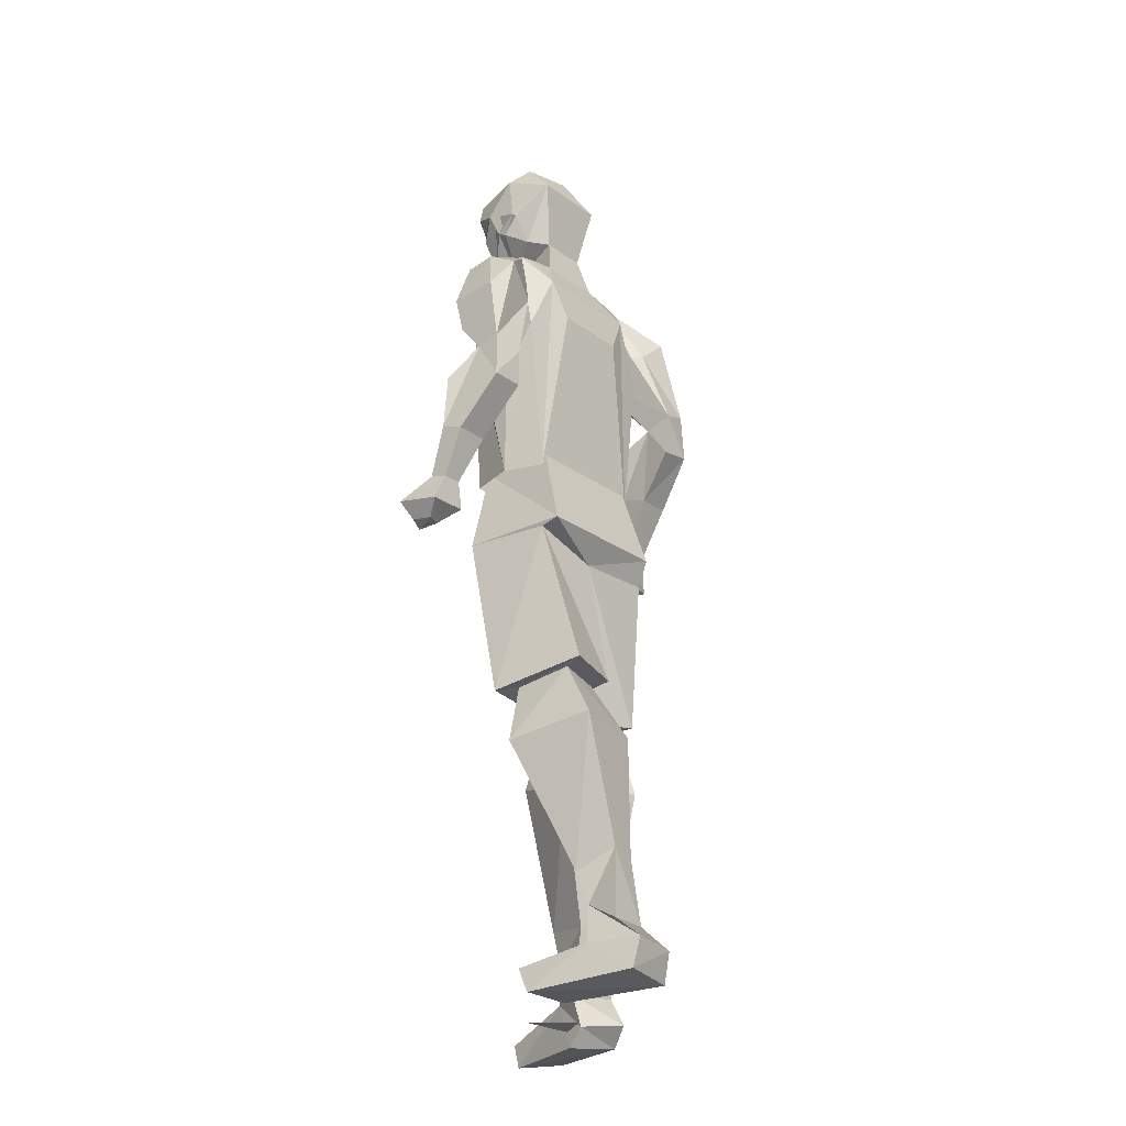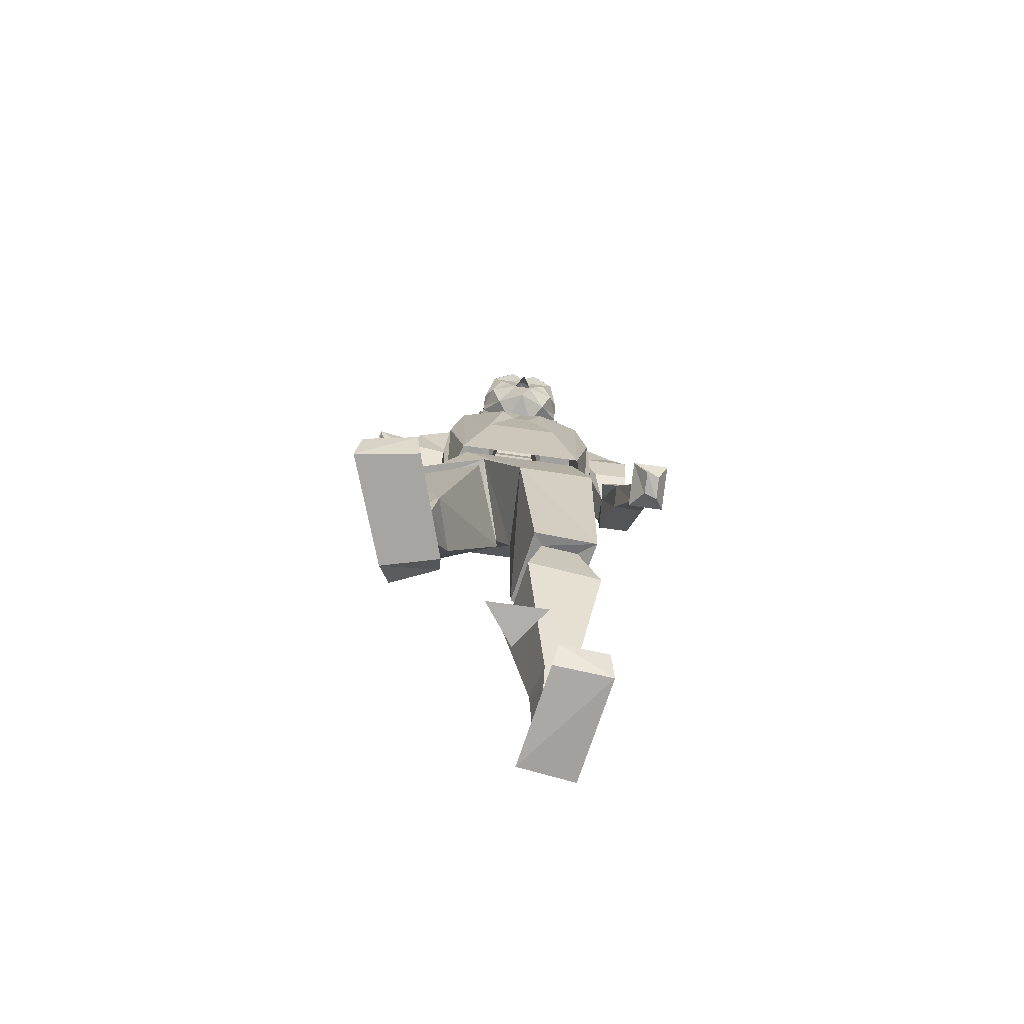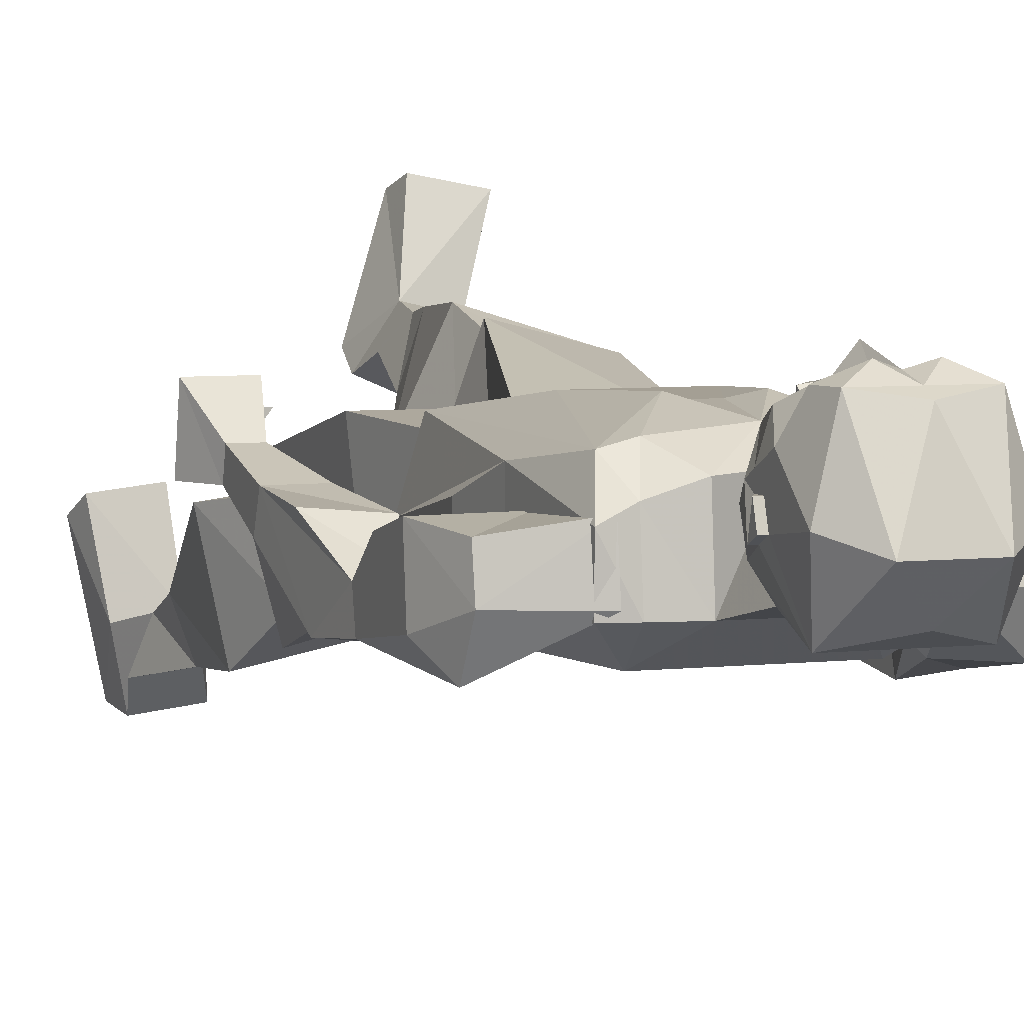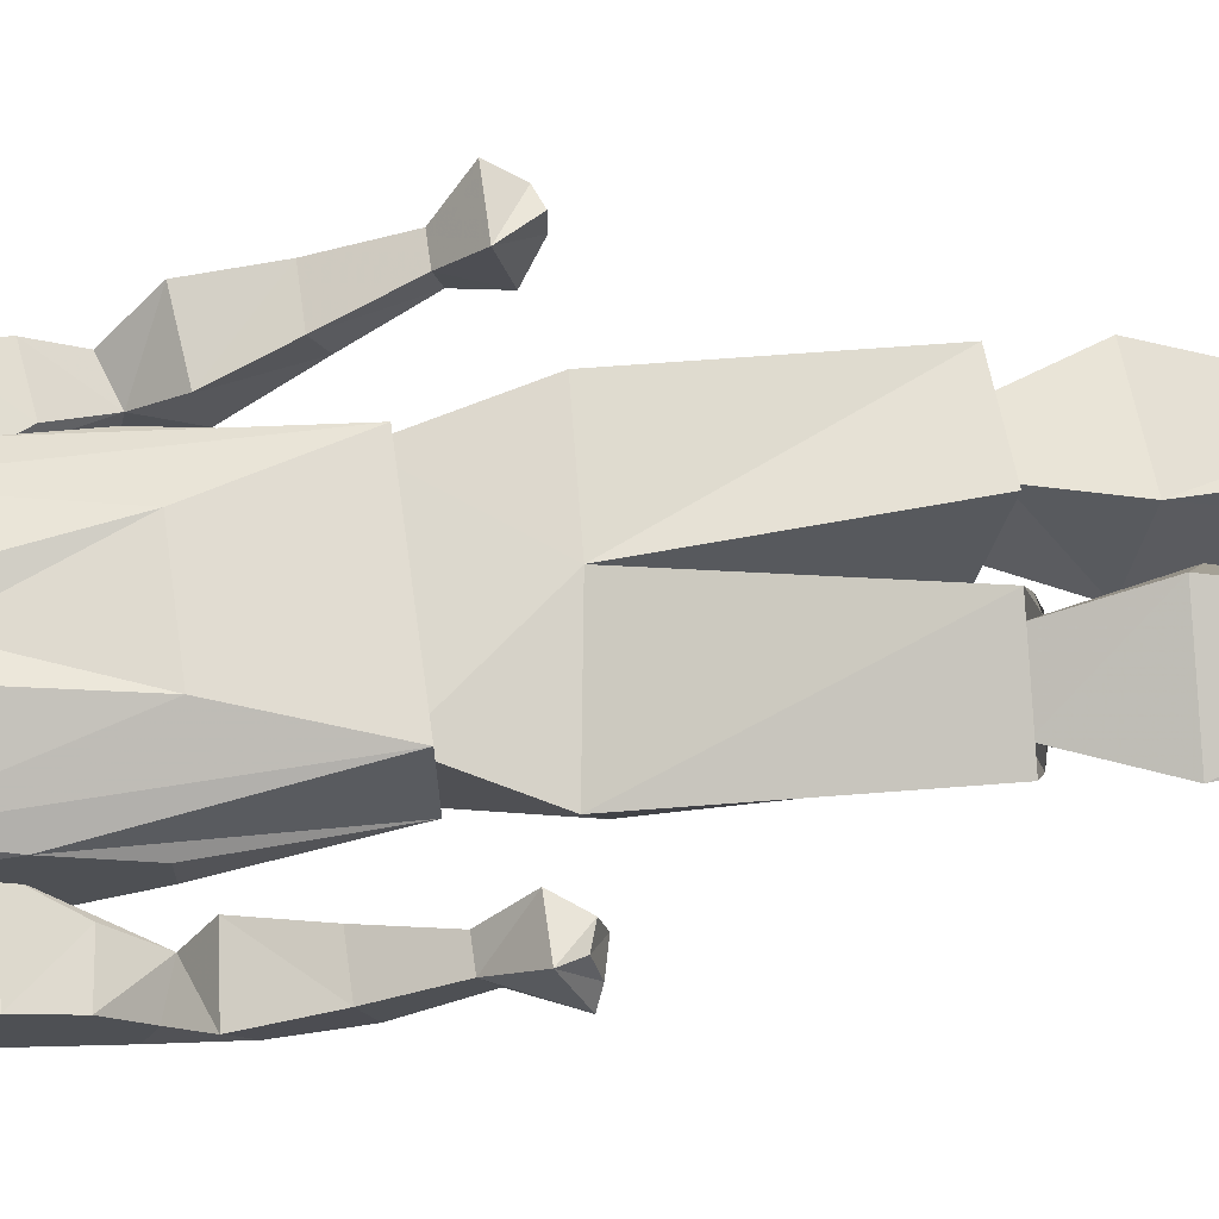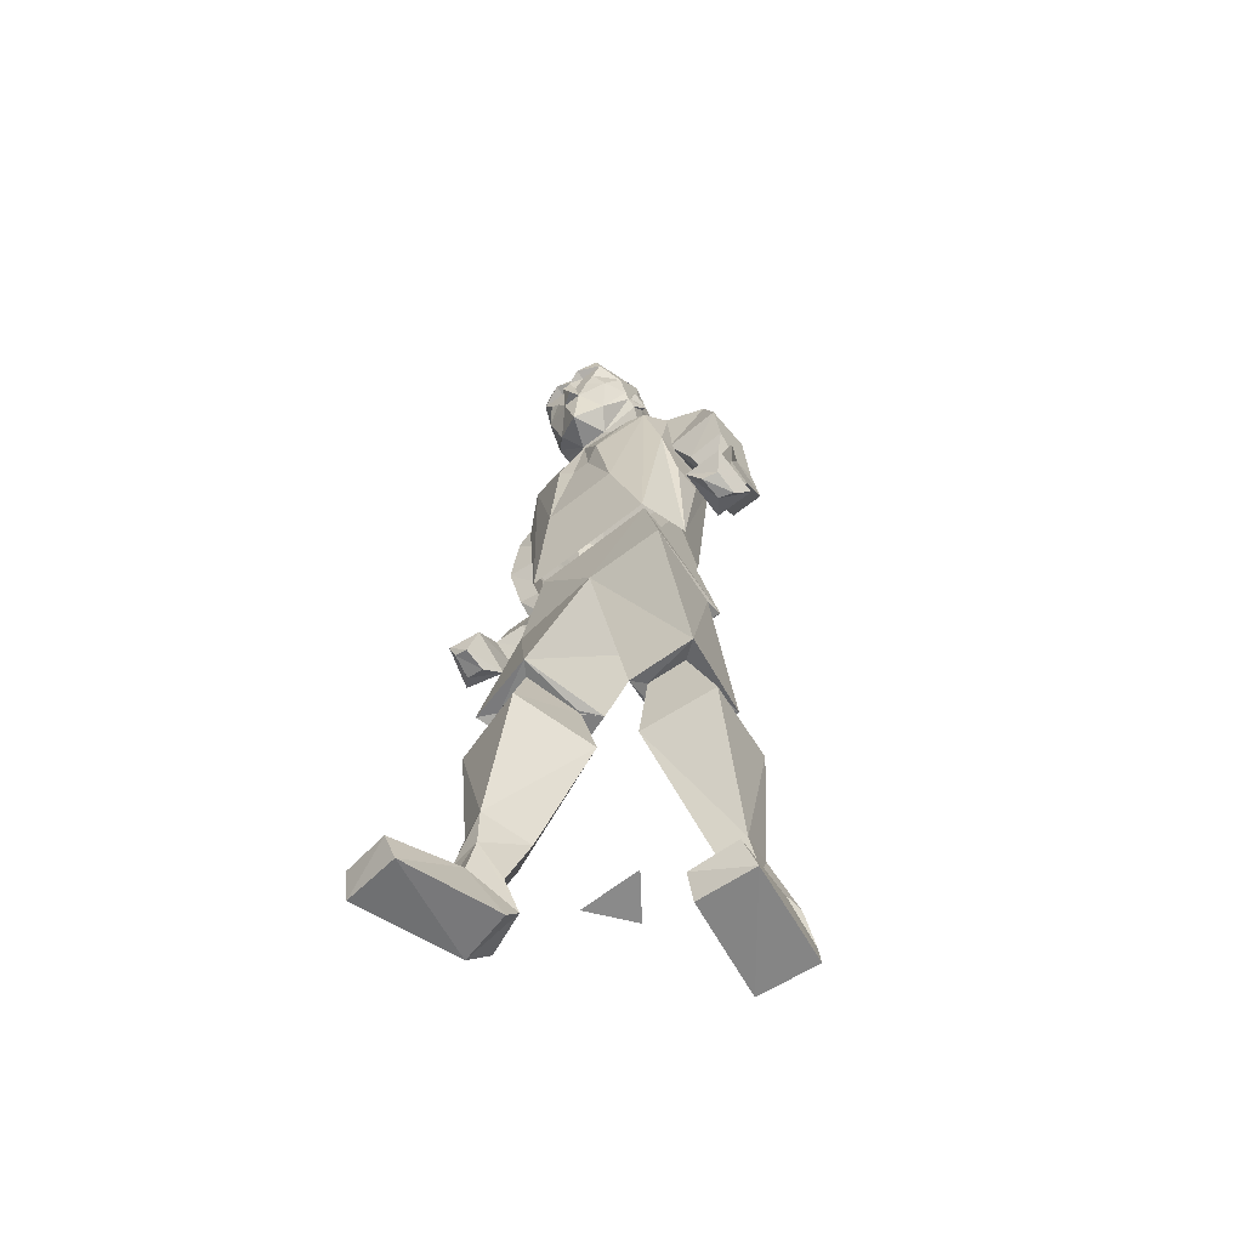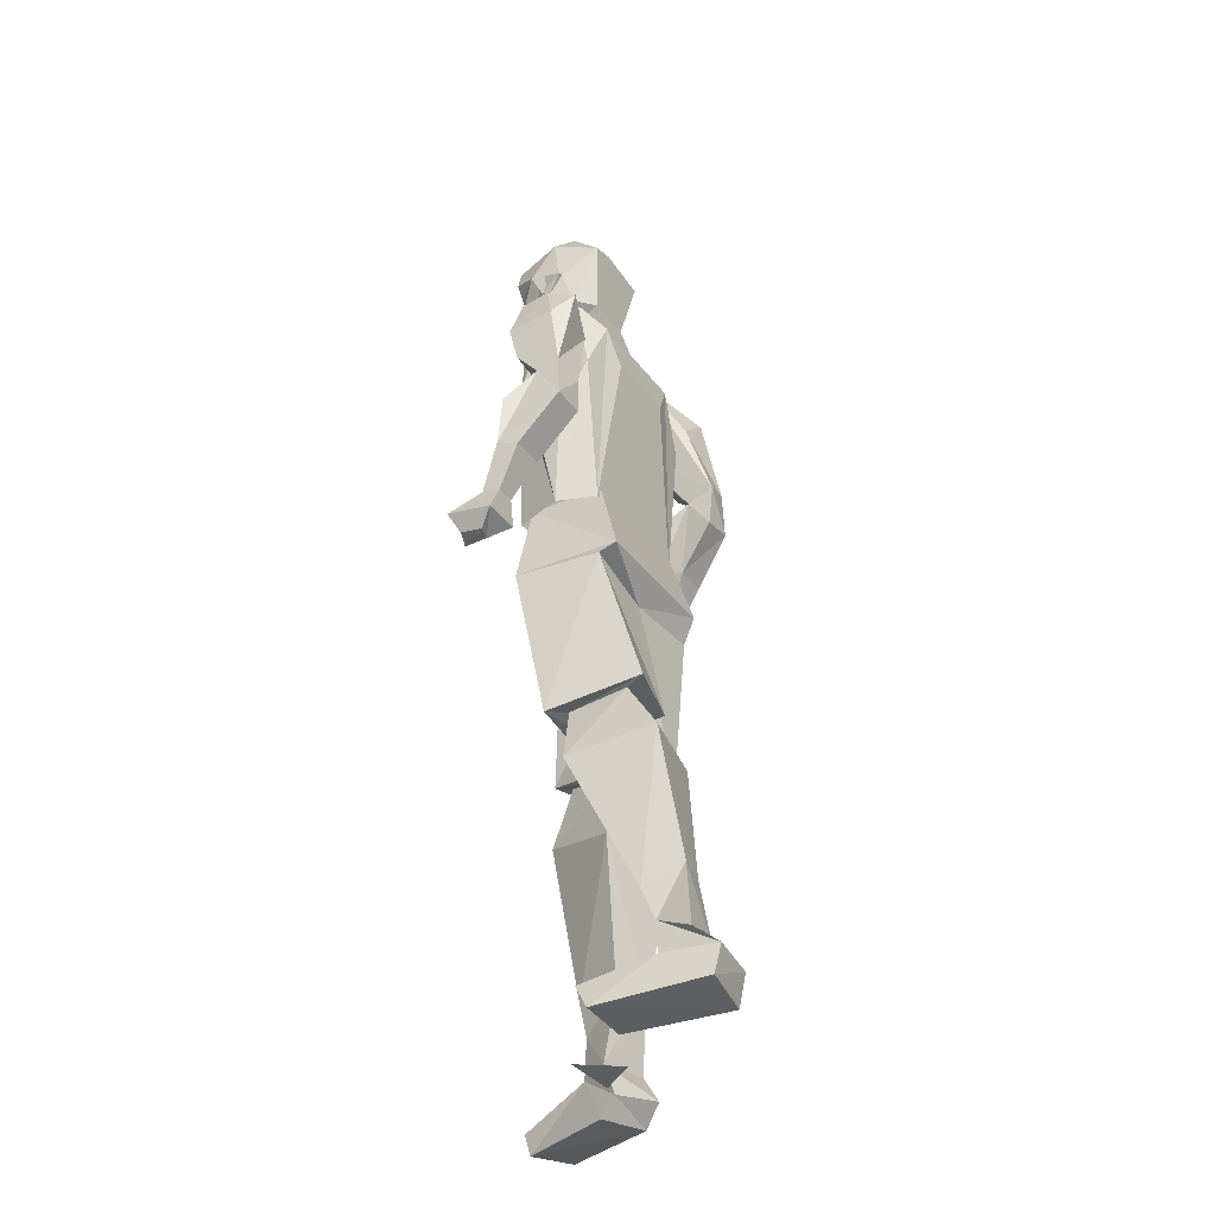
<metadata>
{"format":"obj","ext":"obj","renderer":"f3d","projection":"perspective","resolution":1024,"background":"white","views":[{"elev":-24.3,"azim":130.1,"up":"+Y"},{"elev":-78.1,"azim":-7.7,"up":"+Y"},{"elev":5.5,"azim":160.0,"up":"+Z"},{"elev":70.8,"azim":-97.8,"up":"+Z"},{"elev":-63.5,"azim":38.8,"up":"+Y"},{"elev":-35.8,"azim":121.7,"up":"+Y"}]}
</metadata>
<code>
v 5 182 17
v 7 183 17
v 2 183 17
v 5 181 17
v 9 179 15
v 11 184 12
v 9 186 17
v 4 186 17
v 4 184 17
v 1 186 18
v 1 182 19
v 1 178 20
v 3 177 17
v 7 172 13
v 11 180 10
v 11 182 8
v 11 191 6
v 8 190 17
v 4 187 19
v 1 190 17
v -2 187 19
v -2 186 17
v 0 183 17
v -1 177 17
v -3 181 17
v -7 179 15
v -5 172 13
v 1 169 16
v 4 169 9
v 11 178 9
v 11 180 8
v 12 182 8
v 11 183 5
v 9 187 -4
v 6 196 4
v 1 192 16
v -5 183 17
v -3 182 17
v -9 184 12
v -9 180 10
v -9 178 9
v -2 169 9
v -6 164 8
v 8 164 8
v 8 165 -4
v 6 173 -2
v 9 174 2
v 11 177 7
v 12 181 4
v 12 183 5
v 11 181 4
v -4 173 -2
v -7 187 -4
v 1 192 -2
v -4 196 4
v -6 190 17
v -7 186 17
v -2 184 17
v -9 180 8
v -10 181 4
v -9 177 7
v -7 174 2
v -6 165 -4
v -11 163 6
v -8 158 11
v 1 158 12
v 12 158 11
v 14 163 6
v 14 164 -4
v 13 157 -9
v 1 157 -9
v -9 181 4
v -10 183 5
v -9 183 5
v -10 182 8
v -9 182 8
v -9 191 6
v 6 148 14
v 16 158 10
v 18 163 4
v 18 163 -4
v 19 144 -8
v 15 111 -8
v 9 149 -10
v -7 149 -10
v -11 157 -9
v -12 164 -4
v -16 163 4
v -14 158 10
v -4 148 14
v -1 145 13
v 3 145 13
v 9 130 13
v 15 111 10
v 19 144 8
v -13 111 10
v -7 130 13
v 0 111 10
v -17 144 8
v -16 111 0
v -17 144 -8
v -18 133 4
v -18 133 -2
v -13 111 -8
v -16 163 -4
v 18 111 0
v 20 133 -2
v 20 133 4
v 24 134 -9
v 24 126 -9
v 24 133 -3
v 18 148 4
v 18 150 -6
v 20 149 -8
v 30 136 -8
v 31 126 -9
v 26 115 -1
v 26 117 4
v 23 127 2
v 33 128 3
v 30 135 -3
v 30 141 2
v 22 140 2
v 30 149 4
v 27 158 3
v 16 163 5
v 16 164 -3
v 27 155 -10
v 30 150 -6
v 33 117 4
v 33 115 -1
v 33 105 3
v 29 105 3
v 29 106 7
v -22 134 -8
v -22 127 -13
v -22 136 -14
v -16 147 1
v -20 140 -3
v -28 141 -2
v -28 136 -8
v -31 131 -2
v -21 130 -2
v -24 120 1
v -24 118 -5
v -29 128 -13
v -28 138 -13
v -18 151 -10
v -16 151 -8
v -14 165 -2
v -14 162 5
v -25 158 3
v -28 148 2
v -28 152 -7
v -31 120 1
v -31 110 5
v -27 110 5
v -27 108 1
v -31 118 -5
v -31 108 1
v -35 101 4
v -33 104 12
v -26 104 11
v -27 101 2
v 27 159 -3
v -25 157 -10
v -25 160 -3
v 36 99 3
v 28 99 3
v 28 101 13
v 36 101 13
v 33 106 7
v 34 97 11
v 34 96 6
v 31 96 7
v 31 96 12
v -29 99 6
v -33 100 6
v -32 101 11
v -29 100 11
v -12 114 8
v -12 114 -8
v -14 97 -13
v -19 100 6
v 1 97 9
v 14 114 8
v 18 96 9
v 16 97 -13
v 14 114 -8
v 1 92 -9
v -15 92 -10
v -17 61 -6
v -23 64 12
v -8 63 16
v 2 64 -15
v 5 60 2
v 19 61 1
v 16 96 -9
v 15 65 -18
v 14 64 -13
v 4 63 -11
v 17 52 -22
v 13 25 -25
v 7 24 -24
v 1 51 -19
v 14 64 -14
v 20 49 -4
v 15 21 -17
v 15 14 -20
v 17 10 -28
v 8 10 -27
v 9 14 -19
v 9 20 -16
v 4 48 -2
v 7 61 -1
v 4 63 -12
v 18 6 -22
v 16 6 -33
v 6 5 -32
v 9 6 -21
v 20 3 -7
v 21 -2 -10
v 17 0 -32
v 5 -1 -30
v 9 -2 -9
v 10 2 -6
v -3 46 1
v -13 19 5
v -19 20 2
v -19 47 -5
v -6 60 2
v -9 50 17
v -16 20 15
v -17 13 14
v -15 6 9
v -24 6 6
v -23 13 13
v -22 21 12
v -25 51 12
v -19 64 10
v -16 61 -2
v -26 5 13
v -18 5 15
v -14 -1 6
v -23 0 2
v -25 -4 6
v -32 -4 26
v -31 1 28
v -21 -1 30
v -20 -6 28
v -14 -5 9
v -10 63 13
v 15 62 -2
v -3 60 -1
v -6 60 3
v -16 61 -1
v 7 -4 2
v -5 -4 2
v 1 -4 -6
f 1 2 3
f 1 3 4
f 1 4 2
f 2 4 5
f 2 5 6
f 2 6 7
f 2 7 8
f 2 8 9
f 2 9 3
f 3 9 8
f 3 8 10
f 3 10 11
f 3 11 12
f 3 12 13
f 3 13 4
f 4 13 5
f 5 13 14
f 5 14 15
f 5 15 6
f 6 15 16
f 6 16 17
f 6 17 18
f 6 18 7
f 7 18 19
f 7 19 8
f 8 19 10
f 10 19 20
f 10 20 21
f 10 21 22
f 10 22 23
f 10 23 11
f 11 23 12
f 12 23 24
f 24 23 25
f 24 25 26
f 24 26 27
f 24 27 28
f 24 28 13
f 13 28 14
f 14 28 29
f 14 29 30
f 14 30 15
f 15 30 31
f 15 31 16
f 16 31 32
f 16 32 33
f 16 33 17
f 17 33 34
f 17 34 35
f 17 35 18
f 18 35 36
f 18 36 20
f 18 20 19
f 23 37 38
f 23 38 25
f 25 38 37
f 25 37 26
f 26 37 39
f 26 39 40
f 26 40 27
f 27 40 41
f 27 41 42
f 27 42 28
f 28 42 29
f 29 42 43
f 29 43 44
f 29 44 45
f 29 45 46
f 29 46 47
f 29 47 48
f 29 48 30
f 30 48 49
f 30 49 31
f 31 49 32
f 32 49 50
f 32 50 33
f 33 50 51
f 33 51 34
f 34 51 47
f 34 47 46
f 34 46 52
f 34 52 53
f 34 53 54
f 34 54 35
f 35 54 55
f 35 55 36
f 36 55 56
f 36 56 20
f 20 56 21
f 21 56 57
f 21 57 22
f 22 57 37
f 22 37 58
f 22 58 23
f 23 58 37
f 57 56 39
f 57 39 37
f 40 59 41
f 41 59 60
f 41 60 61
f 41 61 42
f 42 61 62
f 42 62 52
f 42 52 63
f 42 63 43
f 43 63 64
f 43 64 65
f 43 65 66
f 43 66 44
f 44 66 67
f 44 67 68
f 44 68 45
f 45 68 69
f 45 69 70
f 45 70 71
f 45 71 63
f 45 63 46
f 46 63 52
f 48 47 51
f 48 51 49
f 49 51 50
f 72 62 61
f 72 61 60
f 72 60 73
f 72 73 74
f 72 74 53
f 72 53 62
f 62 53 52
f 73 60 75
f 73 75 74
f 74 75 76
f 74 76 77
f 74 77 53
f 53 77 55
f 53 55 54
f 59 75 60
f 75 59 76
f 76 59 40
f 76 40 39
f 76 39 77
f 77 39 56
f 77 56 55
f 66 78 67
f 67 78 79
f 67 79 68
f 68 79 80
f 68 80 69
f 69 80 81
f 69 81 70
f 70 81 82
f 70 82 83
f 70 83 84
f 70 84 71
f 71 84 85
f 71 85 86
f 71 86 63
f 63 86 87
f 63 87 64
f 64 87 88
f 64 88 65
f 65 88 89
f 65 89 90
f 65 90 66
f 66 90 91
f 66 91 92
f 66 92 78
f 78 92 93
f 78 93 79
f 79 93 94
f 79 94 95
f 79 95 80
f 80 95 82
f 80 82 81
f 89 96 97
f 89 97 90
f 90 97 91
f 91 97 92
f 92 97 93
f 93 97 98
f 93 98 94
f 99 100 96
f 99 96 89
f 99 89 88
f 99 88 101
f 99 101 102
f 99 102 100
f 100 102 103
f 100 103 101
f 100 101 104
f 104 101 86
f 104 86 85
f 104 85 83
f 83 85 84
f 105 86 101
f 105 101 88
f 105 88 87
f 105 87 86
f 82 106 83
f 106 82 107
f 106 107 108
f 106 108 95
f 106 95 94
f 98 97 96
f 101 103 102
f 95 108 107
f 95 107 82
f 109 110 111
f 109 111 112
f 109 112 113
f 109 113 114
f 109 114 115
f 109 115 116
f 109 116 110
f 110 116 117
f 110 117 111
f 111 117 118
f 111 118 119
f 111 119 120
f 111 120 121
f 111 121 122
f 111 122 123
f 111 123 112
f 112 123 124
f 112 124 125
f 112 125 126
f 112 126 127
f 112 127 113
f 113 127 114
f 114 127 128
f 114 128 115
f 115 128 129
f 115 129 121
f 115 121 116
f 116 121 130
f 116 130 131
f 116 131 117
f 117 131 132
f 117 132 133
f 117 133 118
f 118 133 134
f 118 134 130
f 118 130 119
f 119 130 120
f 120 130 121
f 135 136 137
f 135 137 138
f 135 138 139
f 135 139 140
f 135 140 141
f 135 141 142
f 135 142 143
f 135 143 144
f 135 144 145
f 135 145 136
f 136 145 146
f 136 146 137
f 137 146 147
f 137 147 148
f 137 148 149
f 137 149 138
f 138 149 150
f 138 150 151
f 138 151 152
f 138 152 153
f 138 153 139
f 139 153 140
f 140 153 141
f 141 153 154
f 141 154 147
f 141 147 146
f 141 146 155
f 141 155 142
f 142 155 143
f 143 155 144
f 144 155 156
f 144 156 157
f 144 157 145
f 145 157 158
f 145 158 159
f 145 159 146
f 146 159 155
f 155 159 160
f 155 160 156
f 156 160 161
f 156 161 162
f 156 162 163
f 156 163 157
f 157 163 158
f 158 163 164
f 158 164 161
f 158 161 160
f 158 160 159
f 124 165 125
f 125 165 126
f 126 165 127
f 127 165 128
f 128 165 129
f 129 165 124
f 129 124 121
f 121 124 122
f 122 124 123
f 150 148 166
f 150 166 167
f 150 167 151
f 151 167 152
f 152 167 153
f 153 167 154
f 154 167 166
f 154 166 147
f 147 166 148
f 149 148 150
f 132 168 169
f 132 169 133
f 133 169 134
f 134 169 170
f 134 170 171
f 134 171 172
f 134 172 130
f 130 172 131
f 131 172 132
f 132 172 171
f 132 171 168
f 168 171 173
f 168 173 174
f 168 174 175
f 168 175 169
f 169 175 170
f 170 175 176
f 170 176 173
f 170 173 171
f 174 173 176
f 174 176 175
f 164 177 178
f 164 178 161
f 161 178 162
f 162 178 179
f 162 179 180
f 162 180 163
f 163 180 164
f 164 180 177
f 177 180 179
f 177 179 178
f 181 182 183
f 181 183 184
f 181 184 185
f 181 185 186
f 186 185 187
f 186 187 188
f 186 188 189
f 189 188 182
f 182 188 183
f 183 188 190
f 183 190 191
f 183 191 184
f 184 191 192
f 184 192 193
f 184 193 194
f 184 194 185
f 185 194 190
f 185 190 195
f 185 195 196
f 185 196 197
f 185 197 187
f 187 197 198
f 187 198 188
f 188 198 190
f 190 198 195
f 195 198 199
f 195 199 200
f 195 200 201
f 202 203 204
f 202 204 205
f 202 205 206
f 202 206 207
f 202 207 208
f 202 208 203
f 203 208 209
f 203 209 210
f 203 210 211
f 203 211 204
f 204 211 212
f 204 212 213
f 204 213 214
f 204 214 205
f 205 214 215
f 205 215 216
f 205 216 206
f 208 207 214
f 208 214 213
f 208 213 209
f 209 213 212
f 209 212 217
f 209 217 218
f 209 218 210
f 210 218 211
f 211 218 219
f 211 219 212
f 212 219 220
f 212 220 217
f 217 220 221
f 217 221 222
f 217 222 223
f 217 223 218
f 218 223 219
f 219 223 224
f 219 224 220
f 220 224 225
f 220 225 226
f 220 226 221
f 221 226 222
f 222 226 225
f 222 225 224
f 222 224 223
f 227 228 229
f 227 229 230
f 227 230 231
f 227 231 232
f 227 232 233
f 227 233 228
f 228 233 234
f 228 234 235
f 228 235 229
f 229 235 236
f 229 236 237
f 229 237 238
f 229 238 239
f 229 239 230
f 230 239 240
f 230 240 241
f 230 241 231
f 233 232 239
f 233 239 238
f 233 238 237
f 233 237 234
f 234 237 242
f 234 242 243
f 234 243 244
f 234 244 235
f 235 244 245
f 235 245 236
f 236 245 237
f 237 245 242
f 242 245 246
f 242 246 247
f 242 247 248
f 242 248 243
f 243 248 249
f 243 249 250
f 243 250 251
f 243 251 244
f 244 251 246
f 244 246 245
f 232 252 240
f 232 240 239
f 232 231 252
f 252 231 194
f 252 194 240
f 240 194 193
f 240 193 192
f 240 192 241
f 207 215 214
f 215 207 253
f 215 253 197
f 215 197 196
f 215 196 216
f 216 196 195
f 207 206 253
f 253 206 199
f 253 199 197
f 197 199 198
f 231 254 194
f 194 254 190
f 190 254 192
f 190 192 191
f 192 254 255
f 192 255 256
f 257 258 259
f 246 251 250
f 246 250 247
f 247 250 249
f 247 249 248

</code>
